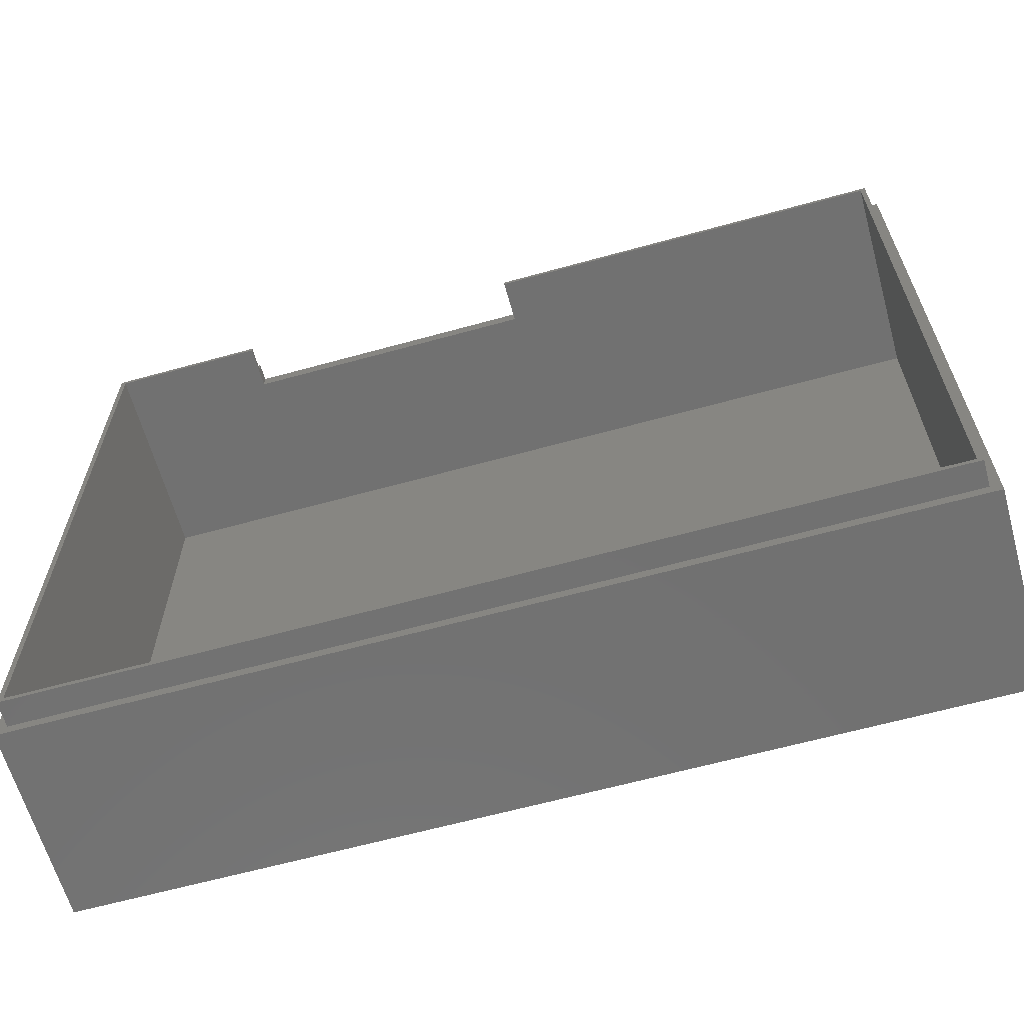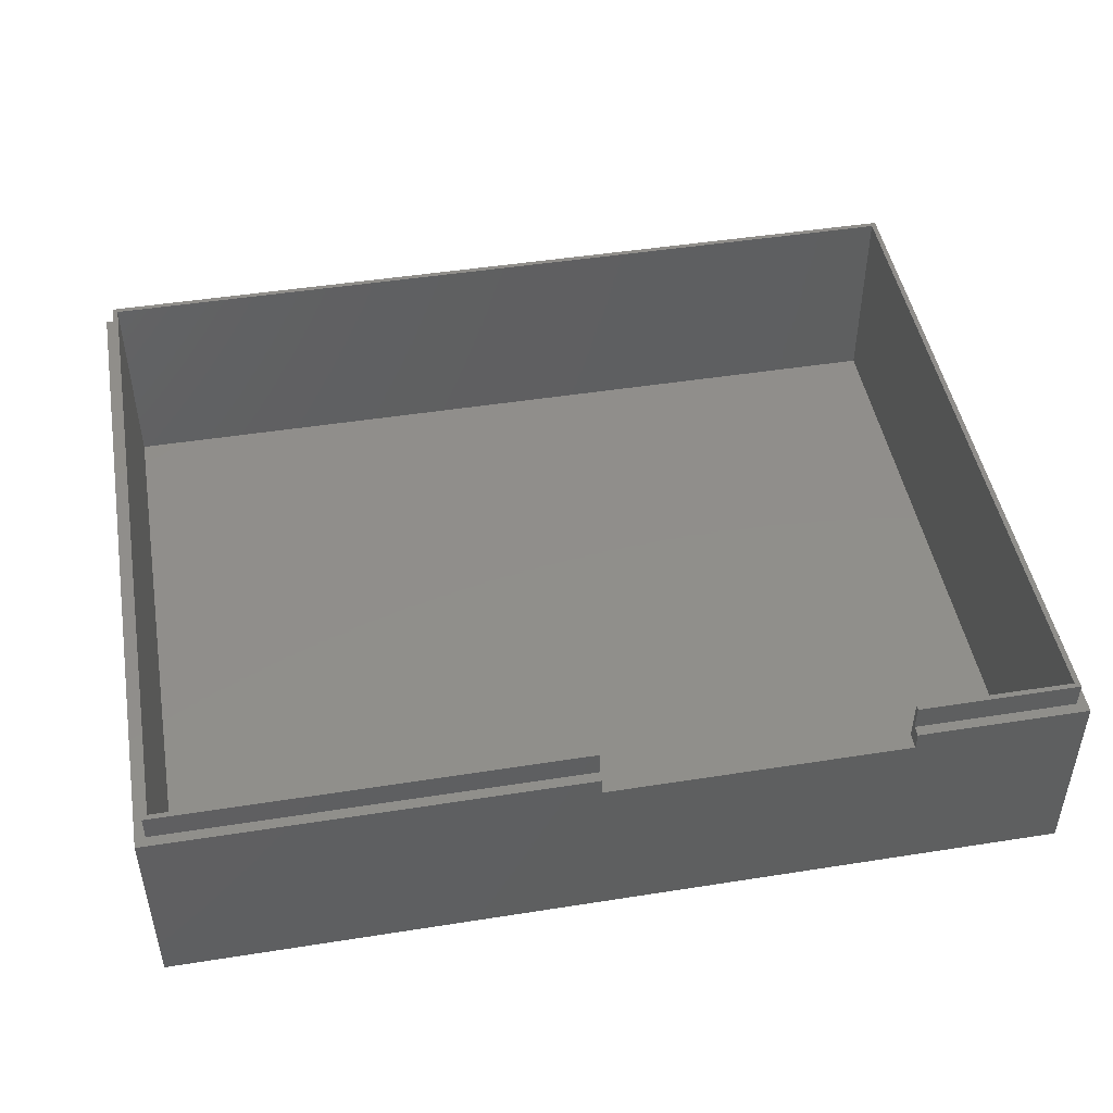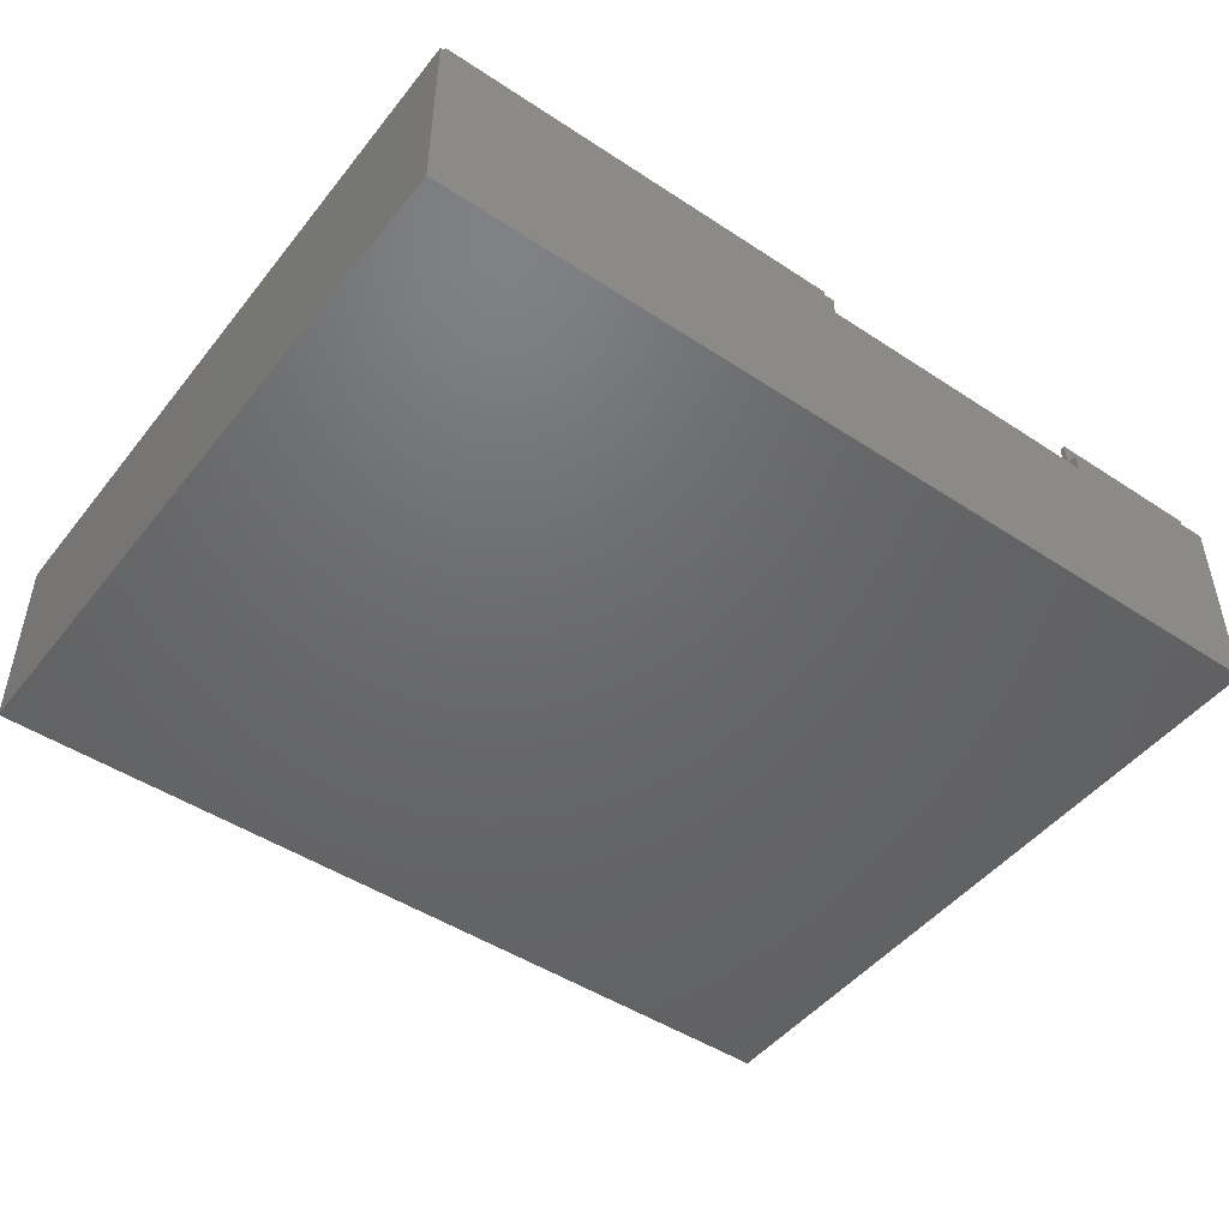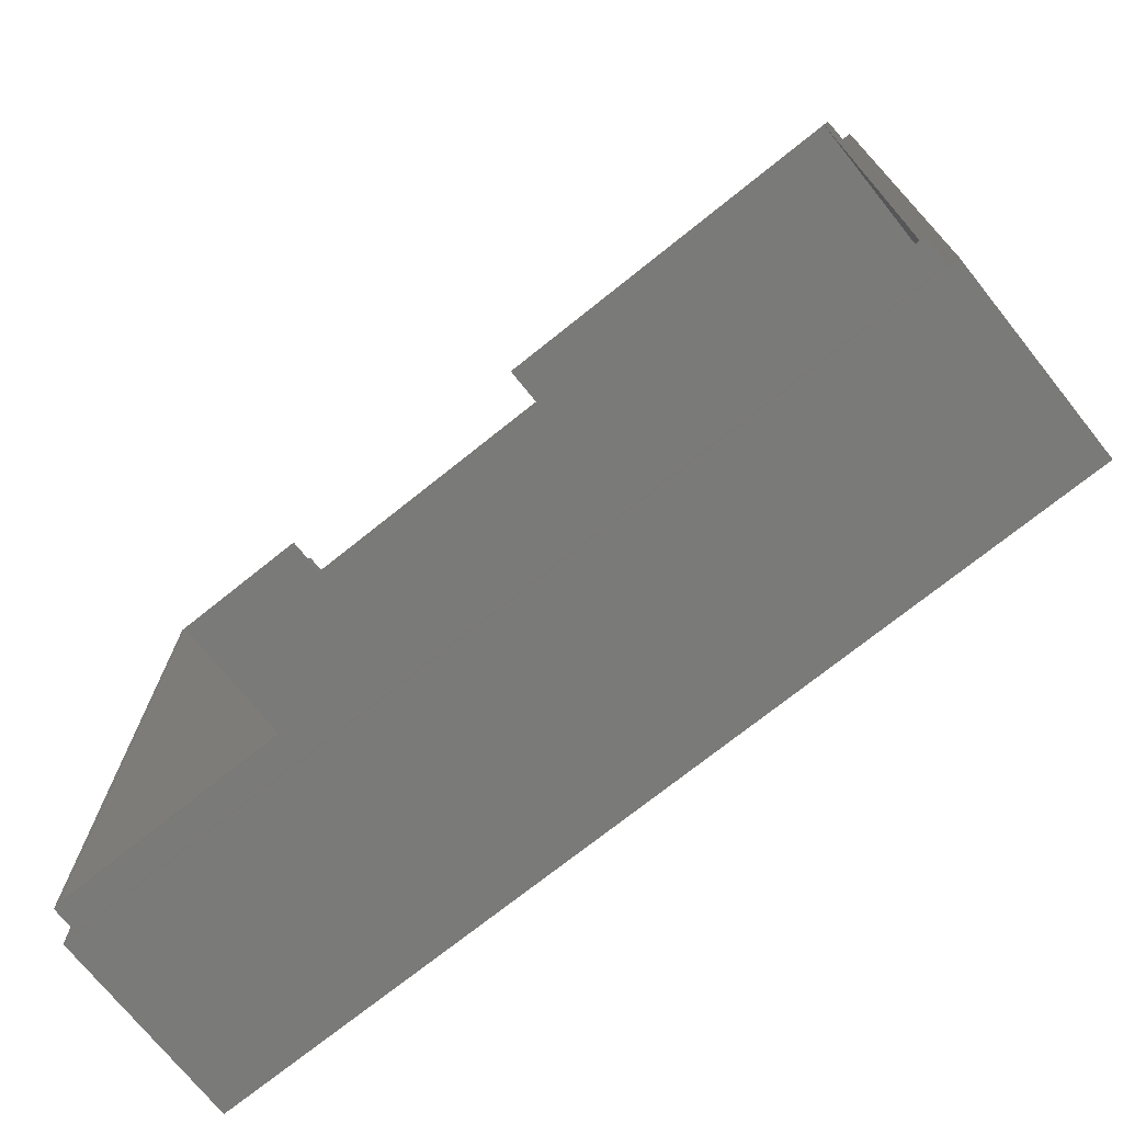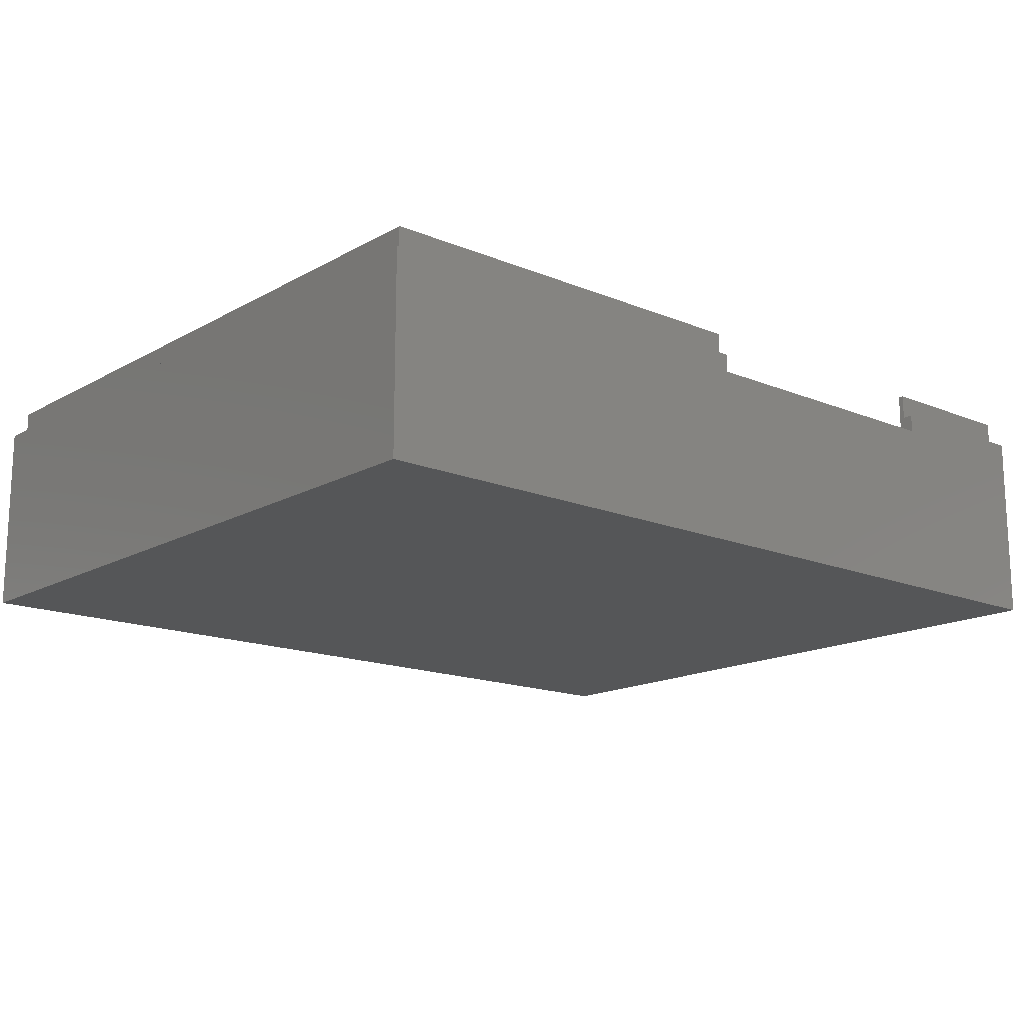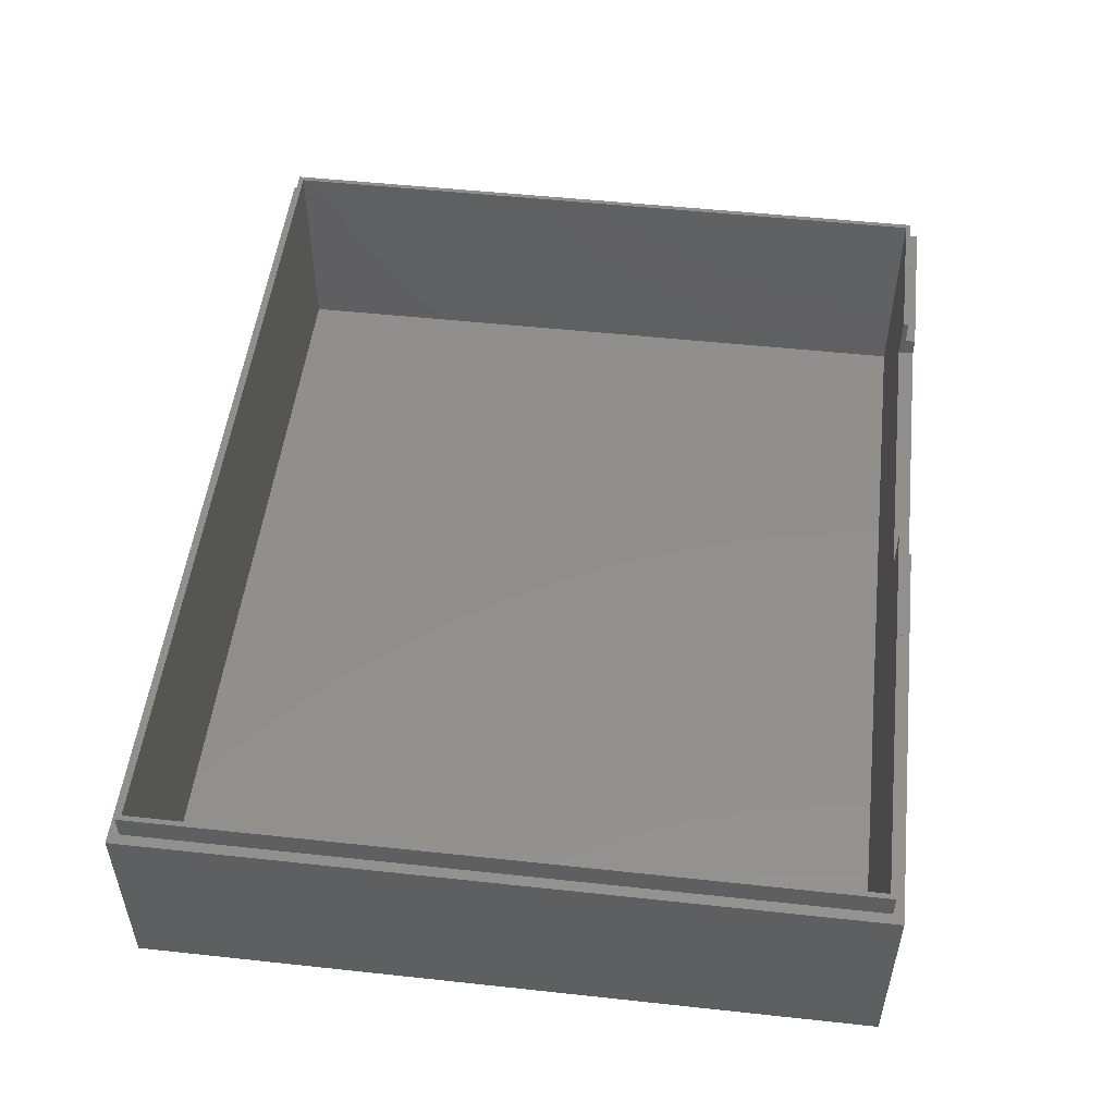
<metadata>
{"format":"stl","ext":"stl","renderer":"f3d","projection":"perspective","resolution":1024,"background":"white","views":[{"elev":-63.3,"azim":15.6,"up":"+Y"},{"elev":47.2,"azim":169.9,"up":"+Z"},{"elev":-47.7,"azim":143.5,"up":"+Z"},{"elev":-72.9,"azim":38.7,"up":"+Y"},{"elev":-15.7,"azim":139.2,"up":"+Z"},{"elev":51.3,"azim":96.7,"up":"+Z"}]}
</metadata>
<code>
# stl→obj: 42 verts, 80 faces
v 0 7.629e-07 8.011e-07
v 0 84.8 23.19
v 0 84.8 8.011e-07
v 0 7.629e-07 23.19
v 104.8 84.8 8.011e-07
v 104.8 7.629e-07 8.011e-07
v 104.8 7.629e-07 23.19
v 104.8 84.8 23.19
v 55 84.8 21.05
v 55 84.8 23.19
v 19.8 84.8 21.05
v 19.8 84.8 23.19
v 1.8 1.8 23.19
v 1.8 83 1.8
v 1.8 83 23.19
v 1.8 1.8 1.8
v 103 1.8 1.8
v 103 83 1.8
v 103 83 23.19
v 103 1.8 23.19
v 19.8 83 21.05
v 19.8 83 23.19
v 55 83 21.05
v 55 83 23.19
v 19.8 83.6 23.19
v 19.8 83 26.19
v 19.8 83.6 26.19
v 55 83.6 23.19
v 55 83.6 26.19
v 55 83 26.19
v 1.2 83.6 23.19
v 1.2 1.2 23.19
v 103.6 83.6 23.19
v 103.6 1.2 23.19
v 1.2 83.6 26.19
v 1.2 1.2 26.19
v 103.6 1.2 26.19
v 103.6 83.6 26.19
v 1.8 83 26.19
v 1.8 1.8 26.19
v 103 83 26.19
v 103 1.8 26.19
f 1 2 3
f 2 1 4
f 1 5 6
f 5 1 3
f 7 5 8
f 5 7 6
f 1 7 4
f 7 1 6
f 8 9 10
f 3 9 5
f 5 9 8
f 11 2 12
f 9 3 11
f 11 3 2
f 13 14 15
f 14 13 16
f 14 17 18
f 17 14 16
f 17 19 18
f 19 17 20
f 17 13 20
f 13 17 16
f 15 21 22
f 21 14 23
f 14 21 15
f 23 19 24
f 18 23 14
f 23 18 19
f 25 11 12
f 22 25 26
f 21 25 22
f 25 21 11
f 27 26 25
f 11 23 9
f 23 11 21
f 9 28 10
f 23 28 9
f 24 28 23
f 28 24 29
f 29 24 30
f 12 31 25
f 31 2 32
f 2 31 12
f 8 33 7
f 10 33 8
f 33 10 28
f 34 7 33
f 32 7 34
f 32 4 7
f 4 32 2
f 32 35 31
f 35 32 36
f 37 33 38
f 33 37 34
f 32 37 36
f 37 32 34
f 27 39 26
f 39 35 40
f 35 39 27
f 38 41 37
f 29 41 38
f 41 29 30
f 42 37 41
f 40 37 42
f 40 36 37
f 36 40 35
f 25 35 27
f 35 25 31
f 33 29 38
f 29 33 28
f 40 15 39
f 15 40 13
f 20 41 19
f 41 20 42
f 15 26 39
f 26 15 22
f 24 41 30
f 41 24 19
f 20 40 42
f 40 20 13

</code>
